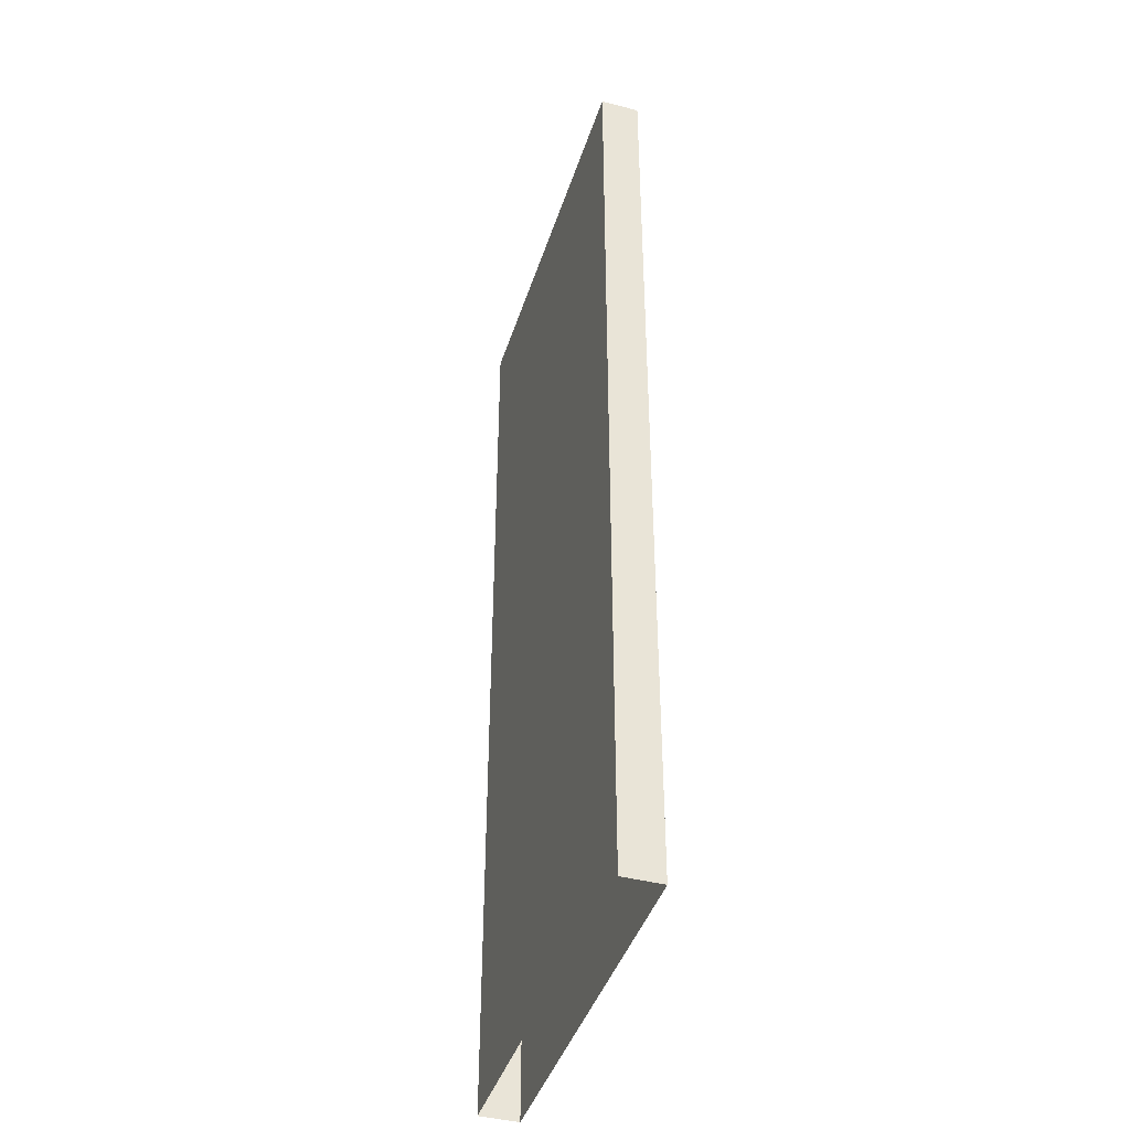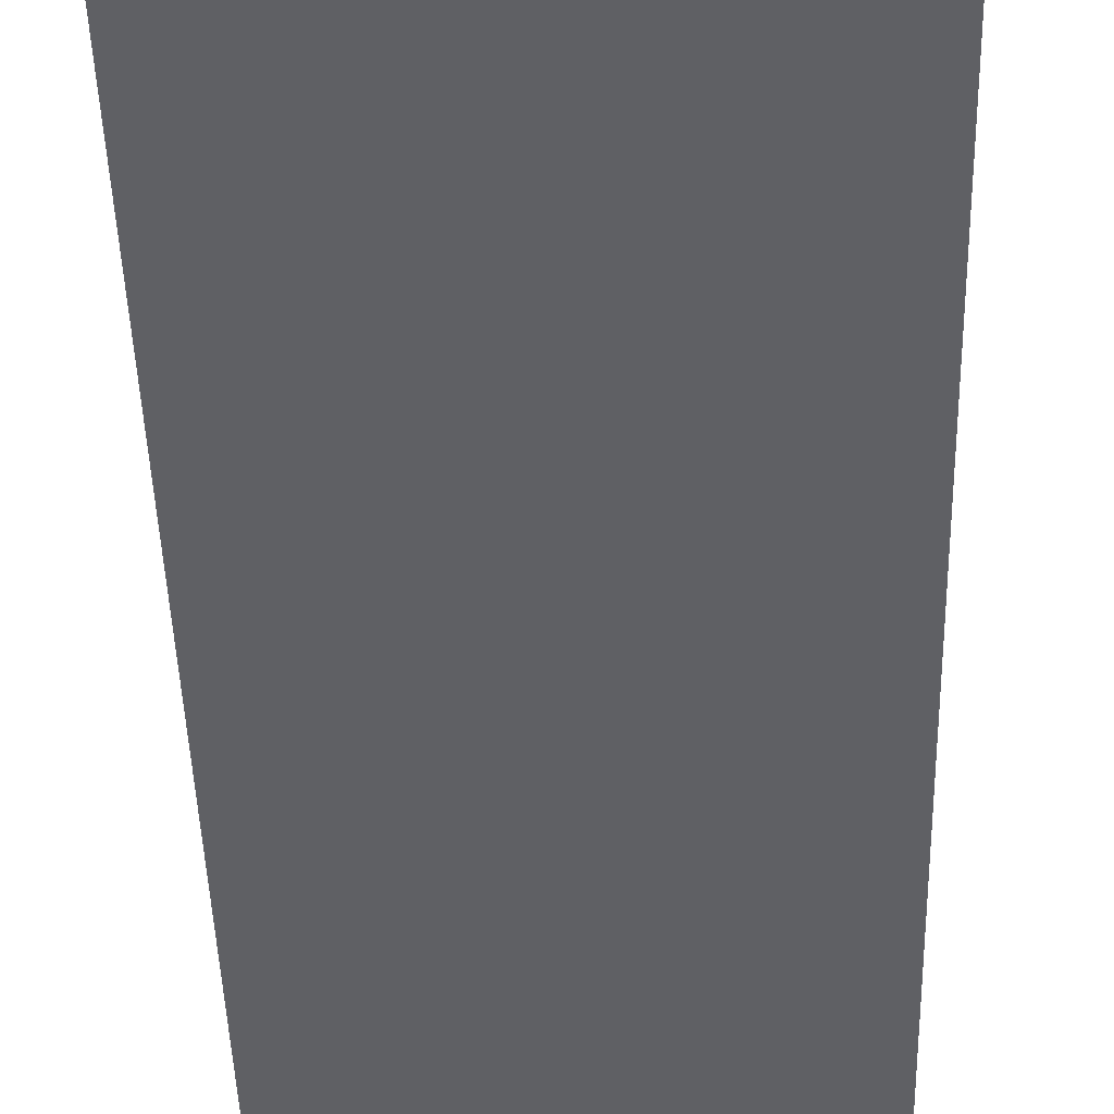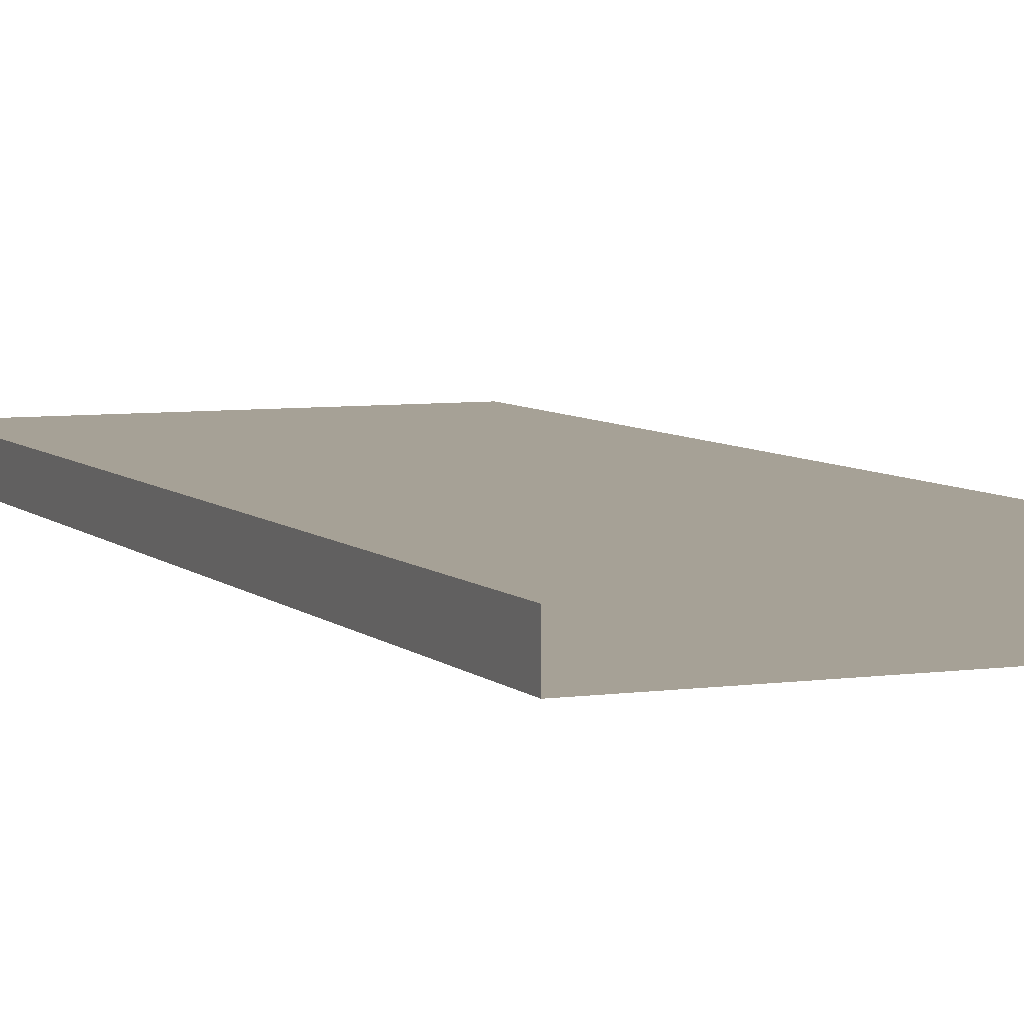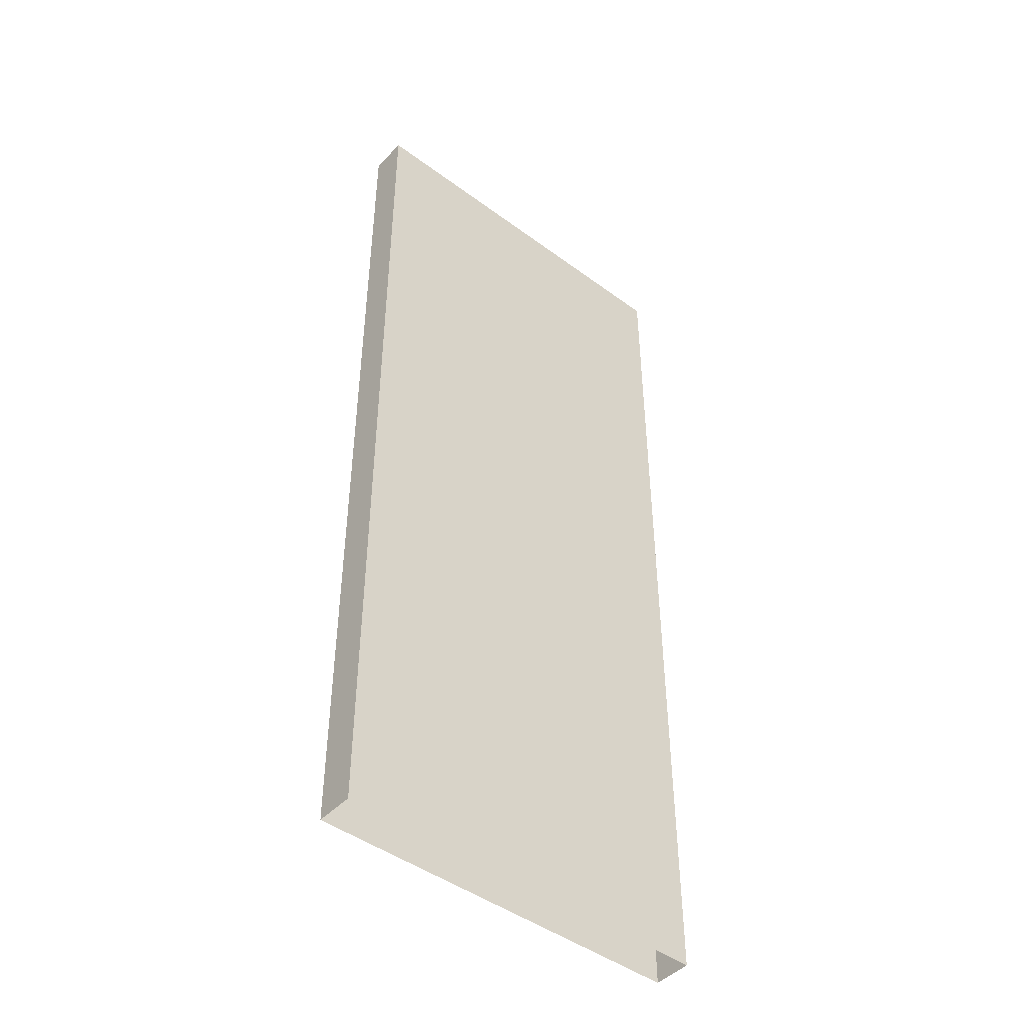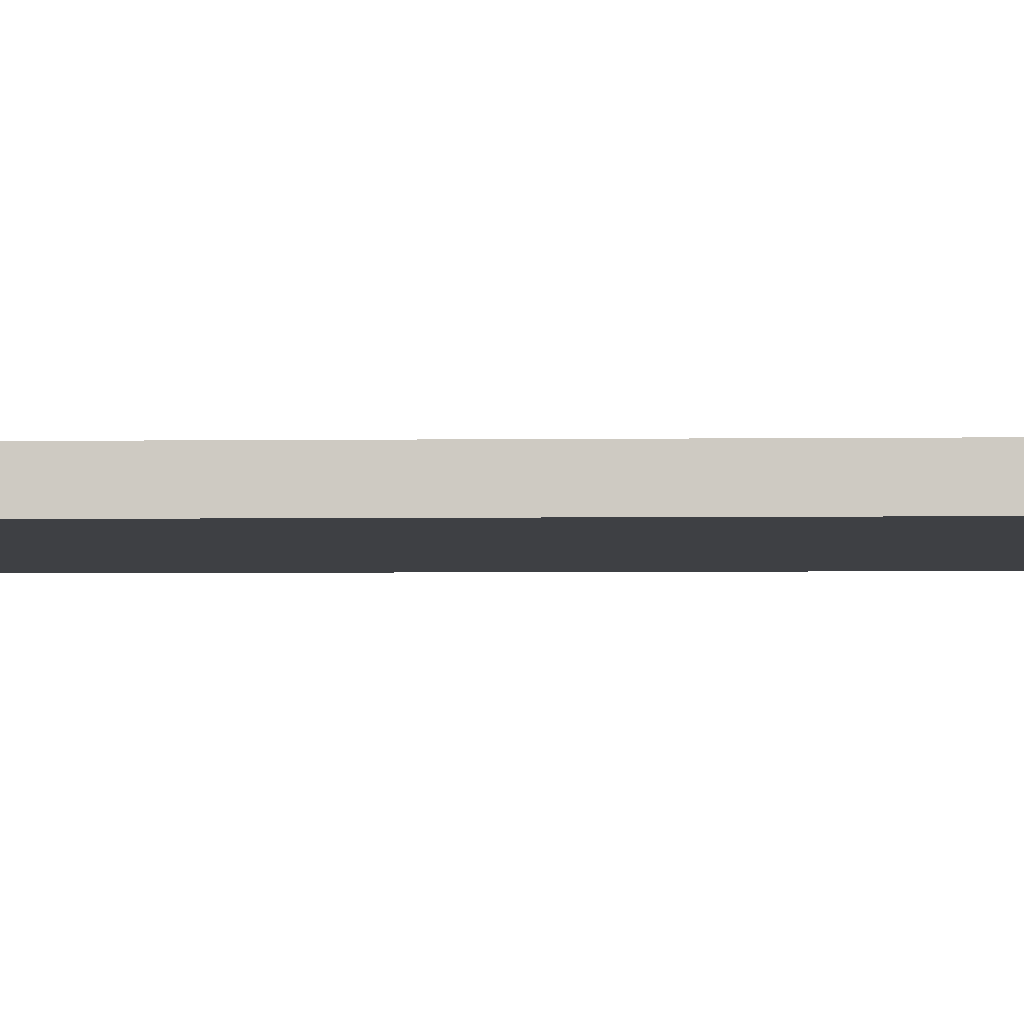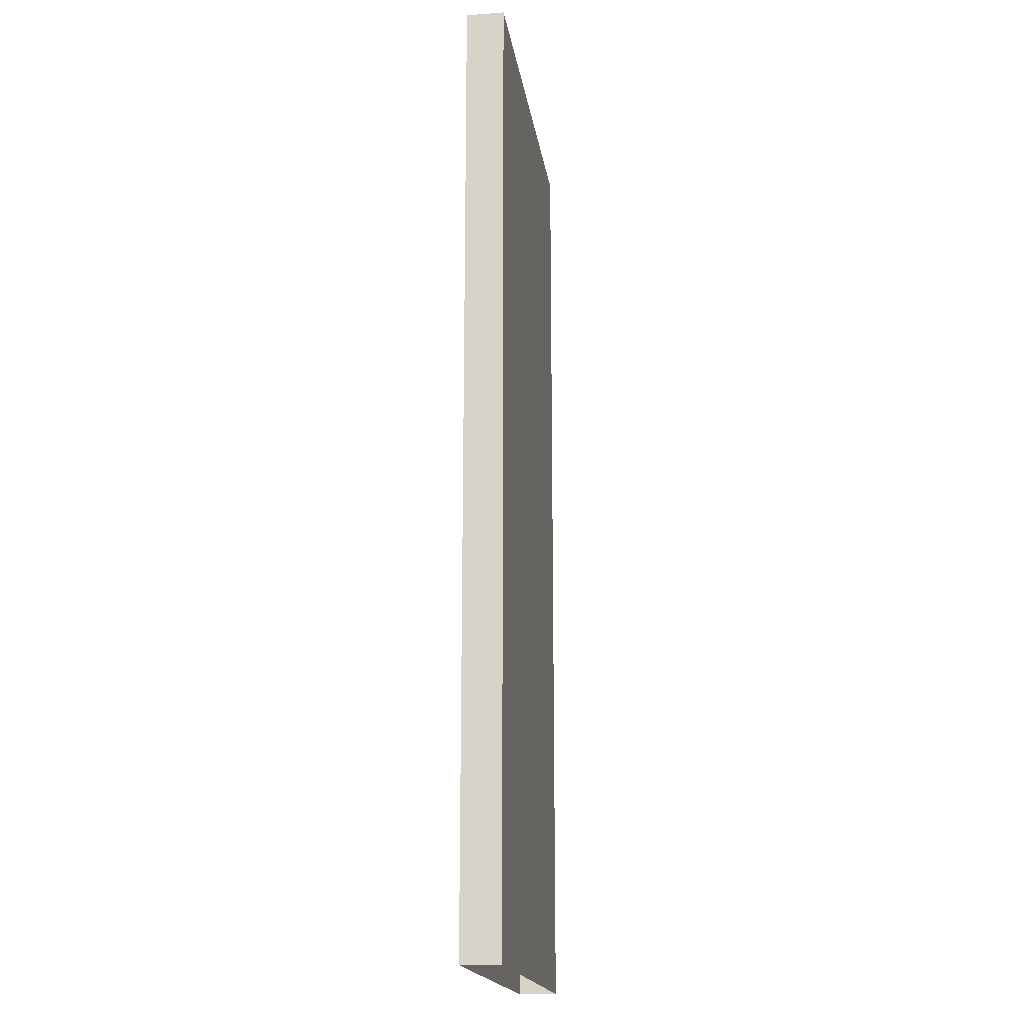
<metadata>
{"format":"obj","ext":"obj","renderer":"f3d","projection":"perspective","resolution":1024,"background":"white","views":[{"elev":-42.3,"azim":-107.3,"up":"+Z"},{"elev":-43.9,"azim":-178.5,"up":"+Y"},{"elev":6.2,"azim":156.9,"up":"+Y"},{"elev":-45.9,"azim":-40.2,"up":"+Z"},{"elev":-4.9,"azim":-88.0,"up":"+Y"},{"elev":-18.0,"azim":98.3,"up":"+Z"}]}
</metadata>
<code>
o closed
v 90 -3 -0
v 90 3 0
v 90 3 150
v 90 -3 150
v 60 3 150
v 60 -3 150
v 60 3 0
v 60 -3 -0
v 30 -3 -0
v 30 -3 150
v 30 3 150
v 30 3 0
f 3 2 7 5
f 4 6 8 1
f 11 5 7 12
f 10 9 8 6
f 1 2 3 4
f 4 3 5 6
f 9 10 11 12
f 10 6 5 11

</code>
